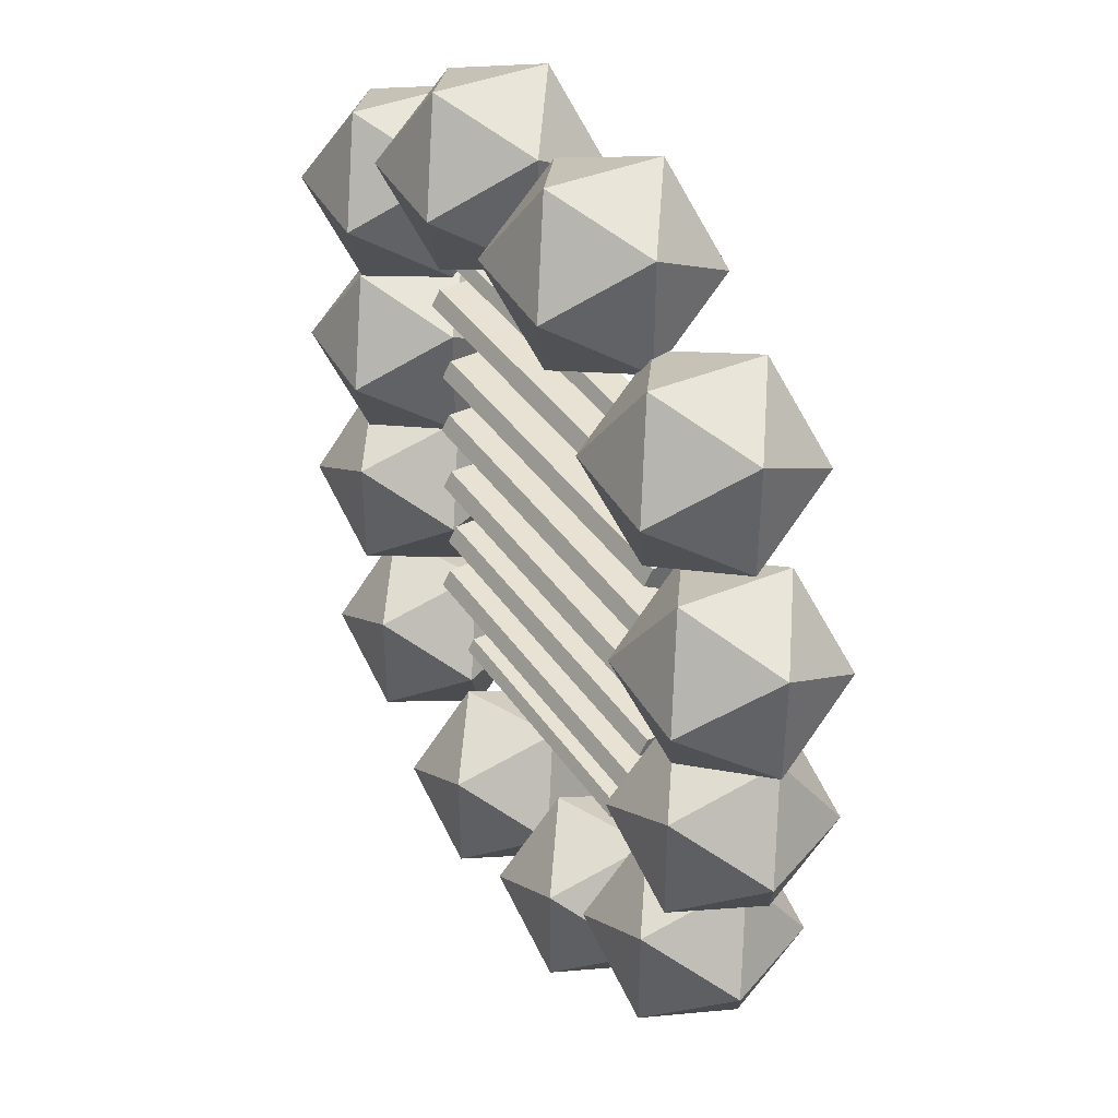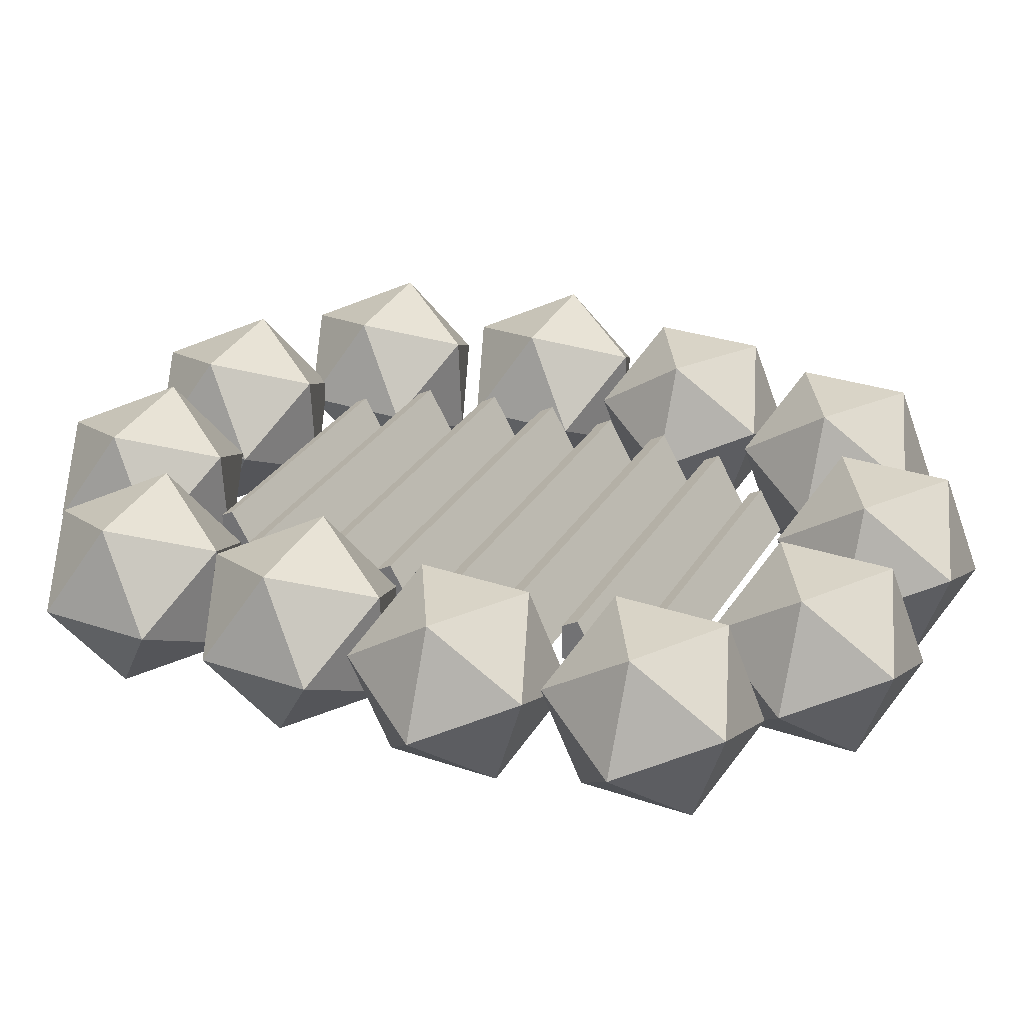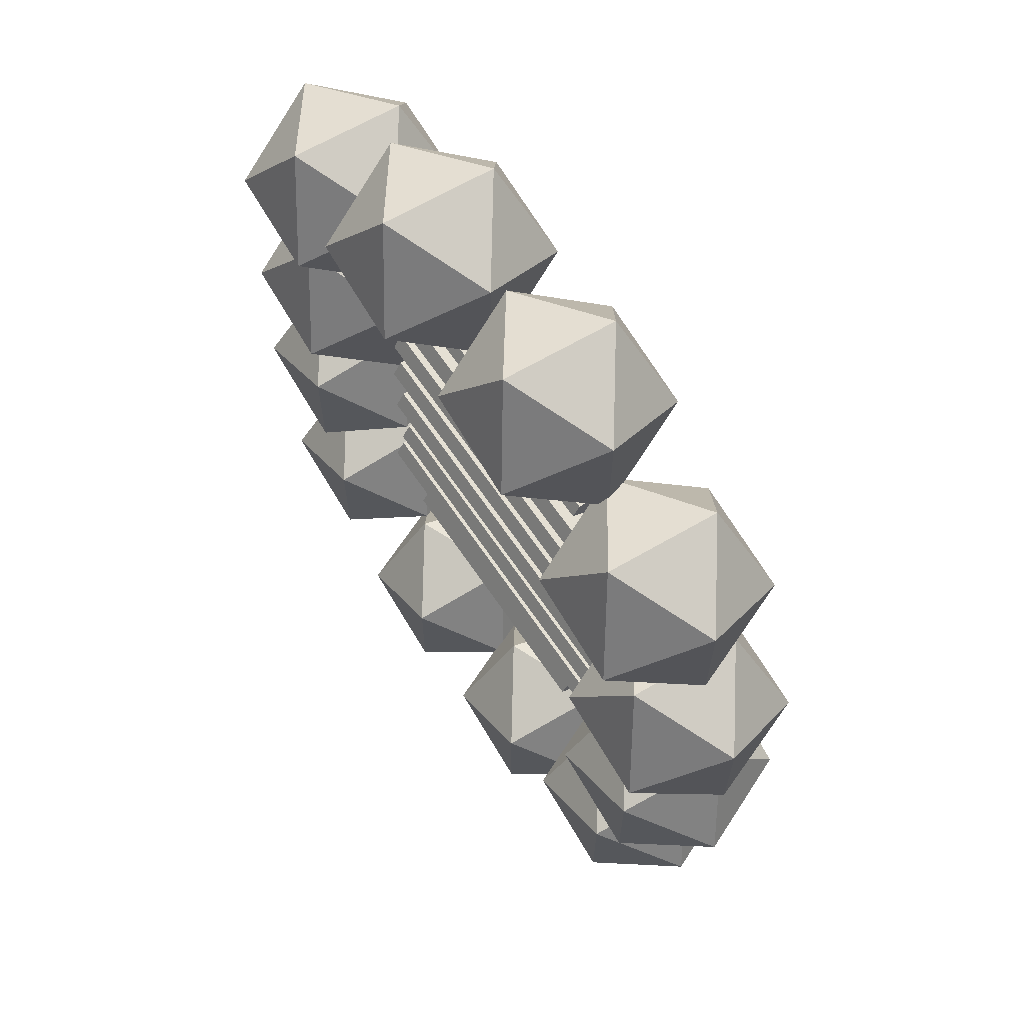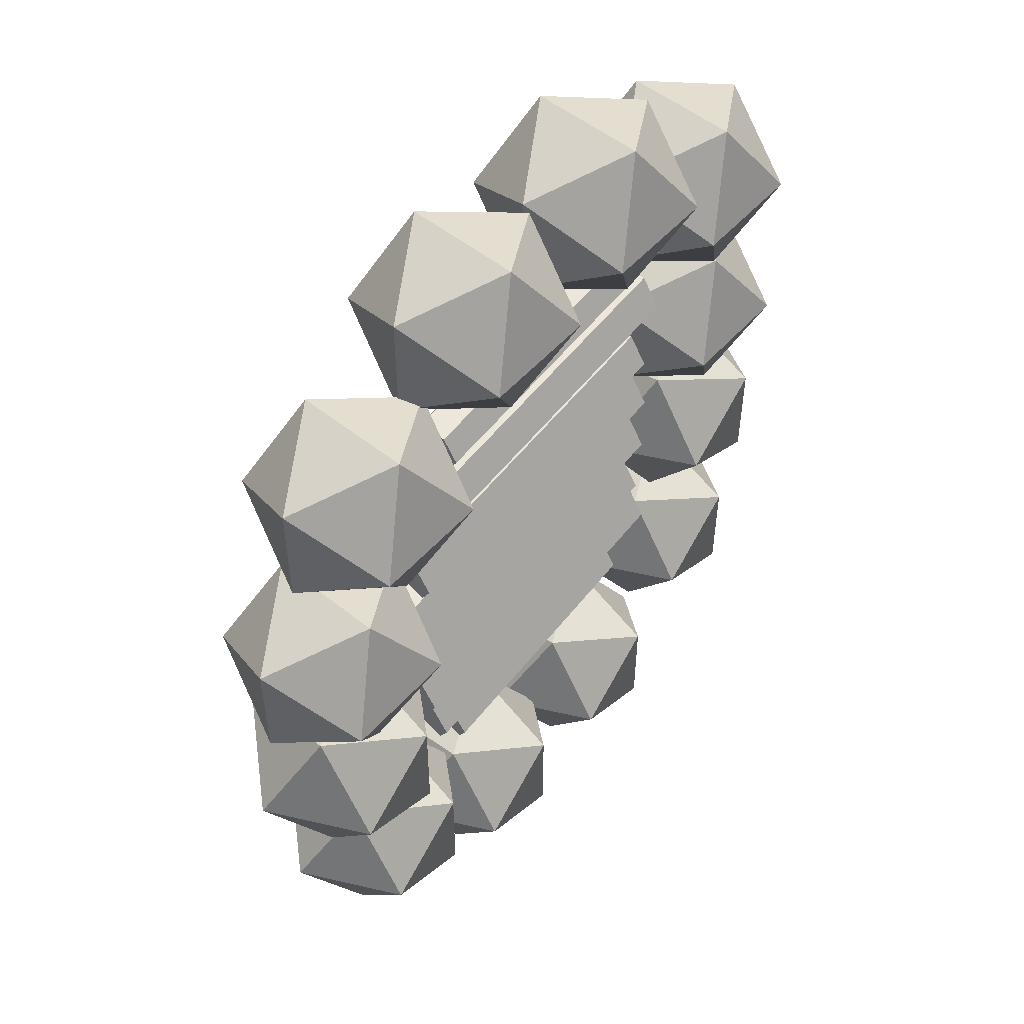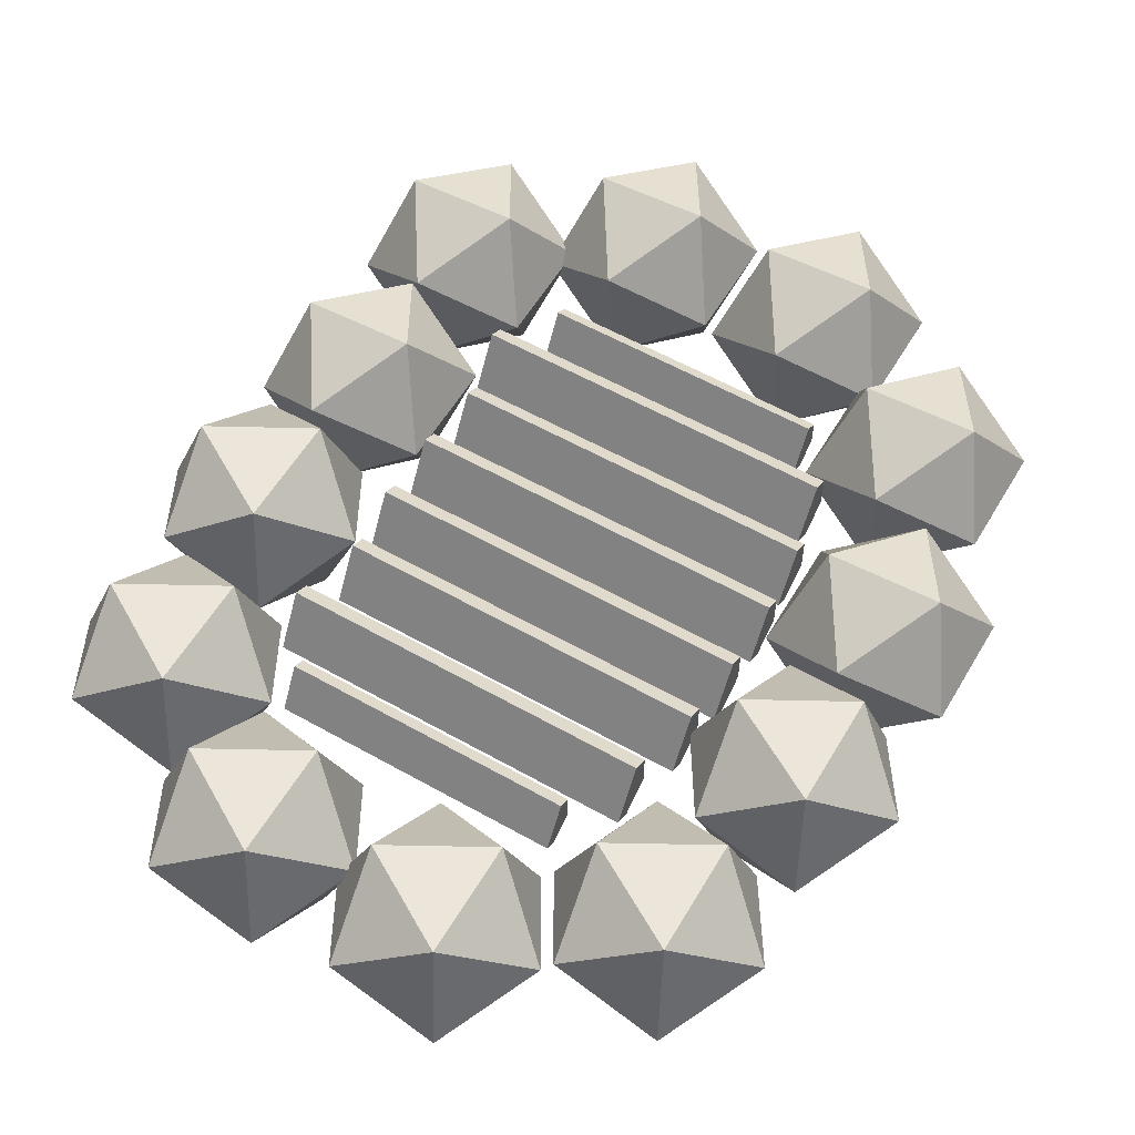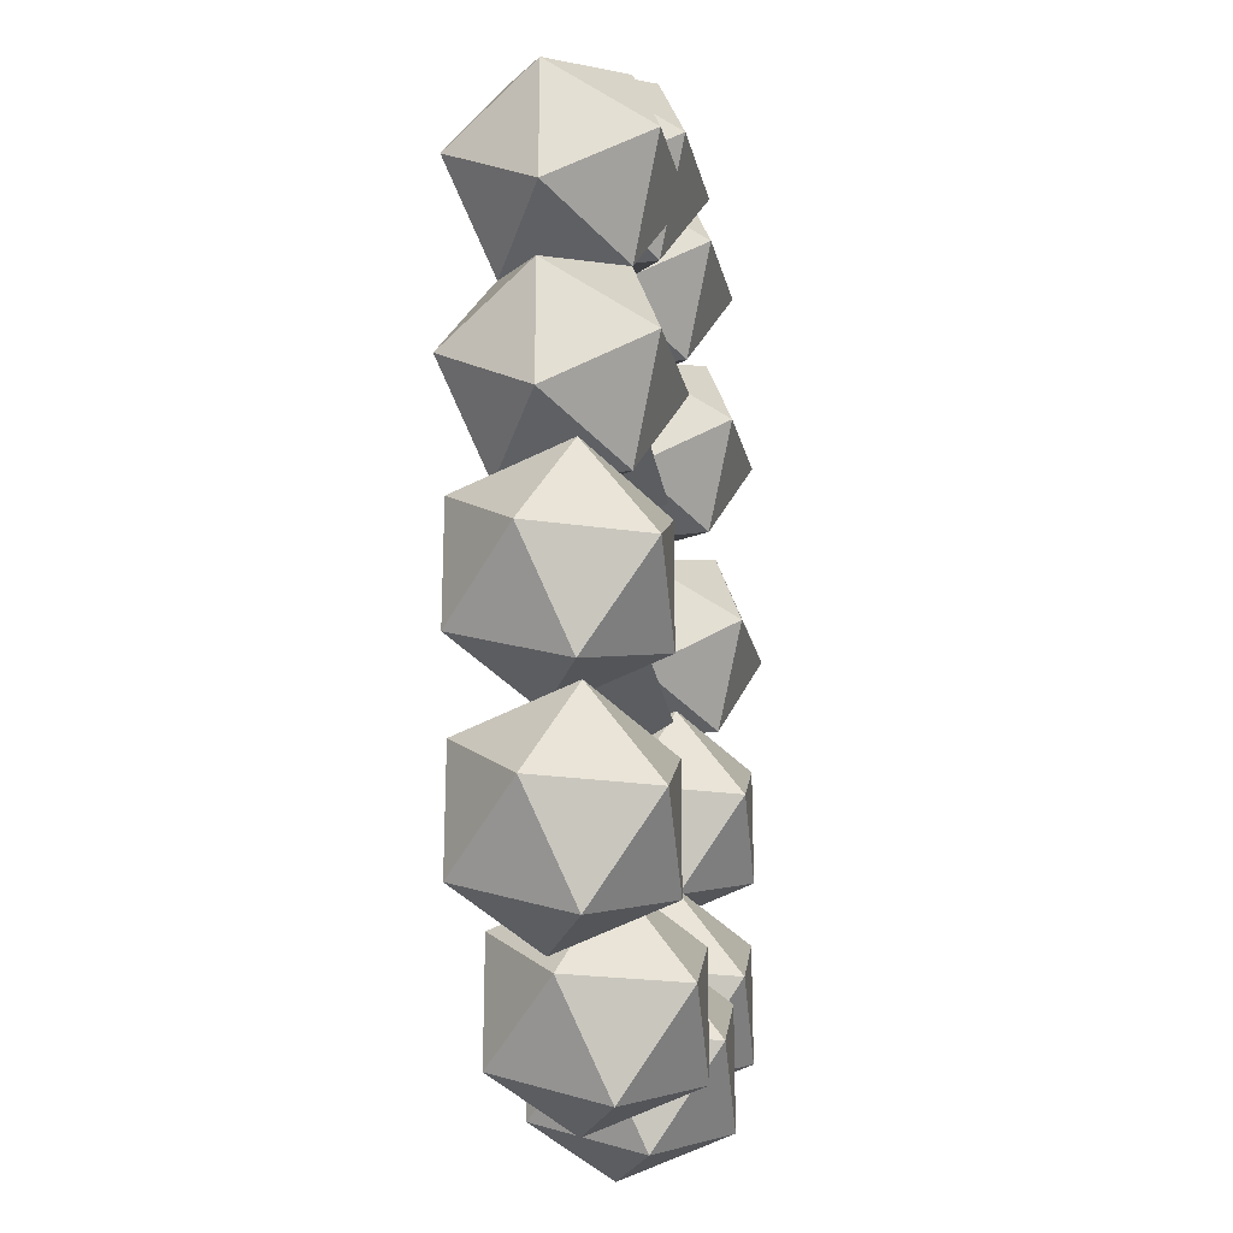
<metadata>
{"format":"obj","ext":"obj","renderer":"f3d","projection":"perspective","resolution":1024,"background":"white","views":[{"elev":39.9,"azim":-120.9,"up":"+Z"},{"elev":30.3,"azim":116.1,"up":"+Y"},{"elev":65.6,"azim":-124.1,"up":"+Z"},{"elev":52.8,"azim":-53.3,"up":"+Z"},{"elev":57.6,"azim":-149.6,"up":"+Y"},{"elev":-22.9,"azim":98.6,"up":"+Z"}]}
</metadata>
<code>
o campfire_complete_rocks_Icosphere.007
v 0.5747 -0.001671 -0.256
v 0.8295 0.00653 -0.1088
v 0.6017 0.1693 -0.01787
v 0.4608 0.2698 -0.256
v 0.6017 0.1693 -0.4942
v 0.8295 0.00653 -0.4032
v 0.8732 0.2831 -0.01787
v 0.6453 0.4458 -0.1088
v 0.6453 0.4458 -0.4032
v 0.8732 0.2831 -0.4942
v 1.014 0.1825 -0.256
v 0.9001 0.454 -0.256
v 0.4974 -0.001672 -0.7459
v 0.7522 0.00653 -0.5987
v 0.5244 0.1693 -0.5077
v 0.3835 0.2698 -0.7459
v 0.5244 0.1693 -0.9841
v 0.7522 0.00653 -0.8931
v 0.7959 0.2831 -0.5077
v 0.568 0.4458 -0.5987
v 0.568 0.4458 -0.8931
v 0.7959 0.2831 -0.9841
v 0.9367 0.1825 -0.7459
v 0.8228 0.454 -0.7459
v 0.0801 -0.001671 -1.017
v 0.3349 0.00653 -0.87
v 0.1071 0.1693 -0.779
v -0.03375 0.2698 -1.017
v 0.1071 0.1693 -1.255
v 0.3349 0.00653 -1.164
v 0.3786 0.2831 -0.779
v 0.1507 0.4458 -0.87
v 0.1507 0.4458 -1.164
v 0.3786 0.2831 -1.255
v 0.5194 0.1825 -1.017
v 0.4056 0.454 -1.017
v -0.4132 -0.001671 -1.011
v -0.1583 0.00653 -0.864
v -0.3862 0.1693 -0.7731
v -0.527 0.2698 -1.011
v -0.3862 0.1693 -1.249
v -0.1583 0.00653 -1.158
v -0.1147 0.2831 -0.7731
v -0.3425 0.4458 -0.864
v -0.3425 0.4458 -1.158
v -0.1147 0.2831 -1.249
v 0.02615 0.1825 -1.011
v -0.08769 0.454 -1.011
v -0.8463 -0.001672 -0.7512
v -0.5915 0.00653 -0.604
v -0.8194 0.1693 -0.513
v -0.9602 0.2698 -0.7512
v -0.8194 0.1693 -0.9894
v -0.5915 0.00653 -0.8984
v -0.5478 0.2831 -0.513
v -0.7757 0.4458 -0.604
v -0.7757 0.4458 -0.8984
v -0.5478 0.2831 -0.9894
v -0.407 0.1825 -0.7512
v -0.5209 0.454 -0.7512
v -0.9433 -0.001672 -0.2676
v -0.6885 0.00653 -0.1204
v -0.9163 0.1693 -0.02937
v -1.057 0.2698 -0.2676
v -0.9163 0.1693 -0.5057
v -0.6885 0.00653 -0.4148
v -0.6448 0.2831 -0.02937
v -0.8727 0.4458 -0.1204
v -0.8727 0.4458 -0.4148
v -0.6448 0.2831 -0.5057
v -0.504 0.1825 -0.2676
v -0.6179 0.454 -0.2676
v -0.9433 -0.001672 0.1952
v -1.018 0.242 0.04802
v -0.7904 0.07931 -0.04296
v -0.6495 -0.02127 0.1952
v -0.7904 0.07931 0.4334
v -1.018 0.242 0.3424
v -0.7708 0.3731 -0.04296
v -0.5429 0.2103 0.04802
v -0.5429 0.2103 0.3424
v -0.7708 0.3731 0.4334
v -0.9116 0.4736 0.1952
v -0.6178 0.454 0.1952
v -0.7985 -0.001672 0.6851
v -0.8735 0.242 0.5379
v -0.6456 0.07931 0.4469
v -0.5048 -0.02127 0.6851
v -0.6456 0.07931 0.9233
v -0.8735 0.242 0.8323
v -0.626 0.3731 0.4469
v -0.3981 0.2103 0.5379
v -0.3981 0.2103 0.8323
v -0.626 0.3731 0.9233
v -0.7668 0.4736 0.6851
v -0.4731 0.454 0.6851
v -0.3751 -0.001672 0.9564
v -0.45 0.242 0.8092
v -0.2222 0.07931 0.7182
v -0.08136 -0.02127 0.9564
v -0.2222 0.07931 1.195
v -0.45 0.242 1.104
v -0.2026 0.3731 0.7182
v 0.02527 0.2103 0.8092
v 0.02527 0.2103 1.104
v -0.2026 0.3731 1.195
v -0.3434 0.4736 0.9564
v -0.04965 0.454 0.9564
v 0.1181 -0.001672 0.9504
v 0.04322 0.242 0.8032
v 0.2711 0.07931 0.7122
v 0.4119 -0.02127 0.9504
v 0.2711 0.07931 1.189
v 0.04322 0.242 1.098
v 0.2907 0.3731 0.7122
v 0.5185 0.2103 0.8032
v 0.5185 0.2103 1.098
v 0.2907 0.3731 1.189
v 0.1499 0.4736 0.9504
v 0.4436 0.454 0.9504
v 0.5452 -0.001672 0.6904
v 0.4703 0.242 0.5432
v 0.6981 0.07931 0.4522
v 0.8389 -0.02127 0.6904
v 0.6981 0.07931 0.9286
v 0.4703 0.242 0.8376
v 0.7177 0.3731 0.4522
v 0.9456 0.2103 0.5432
v 0.9456 0.2103 0.8376
v 0.7177 0.3731 0.9286
v 0.5769 0.4736 0.6904
v 0.8706 0.454 0.6904
v 0.5563 -0.001672 0.2067
v 0.4814 0.242 0.05953
v 0.7092 0.07931 -0.03145
v 0.8501 -0.02127 0.2067
v 0.7092 0.07931 0.4449
v 0.4814 0.242 0.3539
v 0.7288 0.3731 -0.03145
v 0.9567 0.2103 0.05953
v 0.9567 0.2103 0.3539
v 0.7288 0.3731 0.4449
v 0.588 0.4736 0.2067
v 0.8818 0.454 0.2067
f 1 2 3
f 2 1 6
f 1 3 4
f 1 4 5
f 1 5 6
f 2 6 11
f 3 2 7
f 4 3 8
f 5 4 9
f 6 5 10
f 2 11 7
f 3 7 8
f 4 8 9
f 5 9 10
f 6 10 11
f 7 11 12
f 8 7 12
f 9 8 12
f 10 9 12
f 11 10 12
f 13 14 15
f 14 13 18
f 13 15 16
f 13 16 17
f 13 17 18
f 14 18 23
f 15 14 19
f 16 15 20
f 17 16 21
f 18 17 22
f 14 23 19
f 15 19 20
f 16 20 21
f 17 21 22
f 18 22 23
f 19 23 24
f 20 19 24
f 21 20 24
f 22 21 24
f 23 22 24
f 25 26 27
f 26 25 30
f 25 27 28
f 25 28 29
f 25 29 30
f 26 30 35
f 27 26 31
f 28 27 32
f 29 28 33
f 30 29 34
f 26 35 31
f 27 31 32
f 28 32 33
f 29 33 34
f 30 34 35
f 31 35 36
f 32 31 36
f 33 32 36
f 34 33 36
f 35 34 36
f 37 38 39
f 38 37 42
f 37 39 40
f 37 40 41
f 37 41 42
f 38 42 47
f 39 38 43
f 40 39 44
f 41 40 45
f 42 41 46
f 38 47 43
f 39 43 44
f 40 44 45
f 41 45 46
f 42 46 47
f 43 47 48
f 44 43 48
f 45 44 48
f 46 45 48
f 47 46 48
f 49 50 51
f 50 49 54
f 49 51 52
f 49 52 53
f 49 53 54
f 50 54 59
f 51 50 55
f 52 51 56
f 53 52 57
f 54 53 58
f 50 59 55
f 51 55 56
f 52 56 57
f 53 57 58
f 54 58 59
f 55 59 60
f 56 55 60
f 57 56 60
f 58 57 60
f 59 58 60
f 61 62 63
f 62 61 66
f 61 63 64
f 61 64 65
f 61 65 66
f 62 66 71
f 63 62 67
f 64 63 68
f 65 64 69
f 66 65 70
f 62 71 67
f 63 67 68
f 64 68 69
f 65 69 70
f 66 70 71
f 67 71 72
f 68 67 72
f 69 68 72
f 70 69 72
f 71 70 72
f 73 74 75
f 74 73 78
f 73 75 76
f 73 76 77
f 73 77 78
f 74 78 83
f 75 74 79
f 76 75 80
f 77 76 81
f 78 77 82
f 74 83 79
f 75 79 80
f 76 80 81
f 77 81 82
f 78 82 83
f 79 83 84
f 80 79 84
f 81 80 84
f 82 81 84
f 83 82 84
f 85 86 87
f 86 85 90
f 85 87 88
f 85 88 89
f 85 89 90
f 86 90 95
f 87 86 91
f 88 87 92
f 89 88 93
f 90 89 94
f 86 95 91
f 87 91 92
f 88 92 93
f 89 93 94
f 90 94 95
f 91 95 96
f 92 91 96
f 93 92 96
f 94 93 96
f 95 94 96
f 97 98 99
f 98 97 102
f 97 99 100
f 97 100 101
f 97 101 102
f 98 102 107
f 99 98 103
f 100 99 104
f 101 100 105
f 102 101 106
f 98 107 103
f 99 103 104
f 100 104 105
f 101 105 106
f 102 106 107
f 103 107 108
f 104 103 108
f 105 104 108
f 106 105 108
f 107 106 108
f 109 110 111
f 110 109 114
f 109 111 112
f 109 112 113
f 109 113 114
f 110 114 119
f 111 110 115
f 112 111 116
f 113 112 117
f 114 113 118
f 110 119 115
f 111 115 116
f 112 116 117
f 113 117 118
f 114 118 119
f 115 119 120
f 116 115 120
f 117 116 120
f 118 117 120
f 119 118 120
f 121 122 123
f 122 121 126
f 121 123 124
f 121 124 125
f 121 125 126
f 122 126 131
f 123 122 127
f 124 123 128
f 125 124 129
f 126 125 130
f 122 131 127
f 123 127 128
f 124 128 129
f 125 129 130
f 126 130 131
f 127 131 132
f 128 127 132
f 129 128 132
f 130 129 132
f 131 130 132
f 133 134 135
f 134 133 138
f 133 135 136
f 133 136 137
f 133 137 138
f 134 138 143
f 135 134 139
f 136 135 140
f 137 136 141
f 138 137 142
f 134 143 139
f 135 139 140
f 136 140 141
f 137 141 142
f 138 142 143
f 139 143 144
f 140 139 144
f 141 140 144
f 142 141 144
f 143 142 144
o campfire_complete_woods_Cylinder.014
v 0.3891 0.2562 -0.603
v -0.3586 0.2562 -0.603
v 0.3891 0.1823 -0.603
v -0.3586 0.1823 -0.603
v 0.3891 0.1454 -0.667
v -0.3586 0.1454 -0.667
v 0.3891 0.2747 -0.635
v -0.3586 0.2747 -0.635
v 0.3891 0.1638 -0.699
v -0.3586 0.1638 -0.699
v 0.3891 0.2562 0.6524
v -0.3586 0.2562 0.6524
v 0.3891 0.1823 0.6524
v -0.3586 0.1823 0.6524
v 0.3891 0.1454 0.5884
v -0.3586 0.1454 0.5884
v 0.3891 0.2747 0.6204
v -0.3586 0.2747 0.6204
v 0.3891 0.1638 0.5564
v -0.3586 0.1638 0.5564
v 0.4958 0.2668 -0.4252
v -0.4653 0.2668 -0.4252
v 0.4958 0.1718 -0.4252
v -0.4653 0.1718 -0.4252
v 0.4958 0.1243 -0.5074
v -0.4653 0.1243 -0.5074
v 0.4958 0.2905 -0.4663
v -0.4653 0.2905 -0.4663
v 0.4958 0.148 -0.5486
v -0.4653 0.148 -0.5486
v 0.4958 0.2668 0.5004
v -0.4653 0.2668 0.5004
v 0.4958 0.1718 0.5004
v -0.4653 0.1718 0.5004
v 0.4958 0.1243 0.4181
v -0.4653 0.1243 0.4181
v 0.4958 0.2905 0.4593
v -0.4653 0.2905 0.4593
v 0.4958 0.148 0.377
v -0.4653 0.148 0.377
v 0.4508 0.2668 0.3064
v -0.5103 0.2668 0.3064
v 0.4508 0.1718 0.3064
v -0.5103 0.1718 0.3064
v 0.4508 0.1243 0.2241
v -0.5103 0.1243 0.2242
v 0.4508 0.2905 0.2653
v -0.5103 0.2905 0.2653
v 0.4508 0.148 0.183
v -0.5103 0.148 0.183
v 0.4508 0.2668 -0.2391
v -0.5103 0.2668 -0.2391
v 0.4508 0.1718 -0.2391
v -0.5103 0.1718 -0.2391
v 0.4508 0.1243 -0.3214
v -0.5103 0.1243 -0.3214
v 0.4508 0.2905 -0.2802
v -0.5103 0.2905 -0.2802
v 0.4508 0.148 -0.3625
v -0.5103 0.148 -0.3625
v 0.4677 0.2668 -0.06197
v -0.5272 0.2668 -0.06197
v 0.4677 0.1718 -0.06197
v -0.5272 0.1718 -0.06197
v 0.4677 0.1243 -0.1442
v -0.5272 0.1243 -0.1442
v 0.4677 0.2905 -0.1031
v -0.5272 0.2905 -0.1031
v 0.4677 0.148 -0.1854
v -0.5272 0.148 -0.1854
v 0.4677 0.2668 0.125
v -0.5272 0.2668 0.125
v 0.4677 0.1718 0.125
v -0.5272 0.1718 0.125
v 0.4677 0.1243 0.0427
v -0.5272 0.1243 0.0427
v 0.4677 0.2905 0.08384
v -0.5272 0.2905 0.08384
v 0.4677 0.148 0.001558
v -0.5272 0.148 0.001559
f 151 152 146 145
f 145 146 148 147
f 147 148 150 149
f 149 150 154 153
f 146 152 154 150 148
f 151 145 147 149 153
f 161 162 156 155
f 155 156 158 157
f 157 158 160 159
f 159 160 164 163
f 156 162 164 160 158
f 161 155 157 159 163
f 171 172 166 165
f 165 166 168 167
f 167 168 170 169
f 169 170 174 173
f 166 172 174 170 168
f 171 165 167 169 173
f 181 182 176 175
f 175 176 178 177
f 177 178 180 179
f 179 180 184 183
f 176 182 184 180 178
f 181 175 177 179 183
f 191 192 186 185
f 185 186 188 187
f 187 188 190 189
f 189 190 194 193
f 186 192 194 190 188
f 191 185 187 189 193
f 201 202 196 195
f 195 196 198 197
f 197 198 200 199
f 199 200 204 203
f 196 202 204 200 198
f 201 195 197 199 203
f 211 212 206 205
f 205 206 208 207
f 207 208 210 209
f 209 210 214 213
f 206 212 214 210 208
f 211 205 207 209 213
f 221 222 216 215
f 215 216 218 217
f 217 218 220 219
f 219 220 224 223
f 216 222 224 220 218
f 221 215 217 219 223
f 151 153 154 152
f 161 163 164 162
f 171 173 174 172
f 181 183 184 182
f 191 193 194 192
f 201 203 204 202
f 211 213 214 212
f 221 223 224 222

</code>
